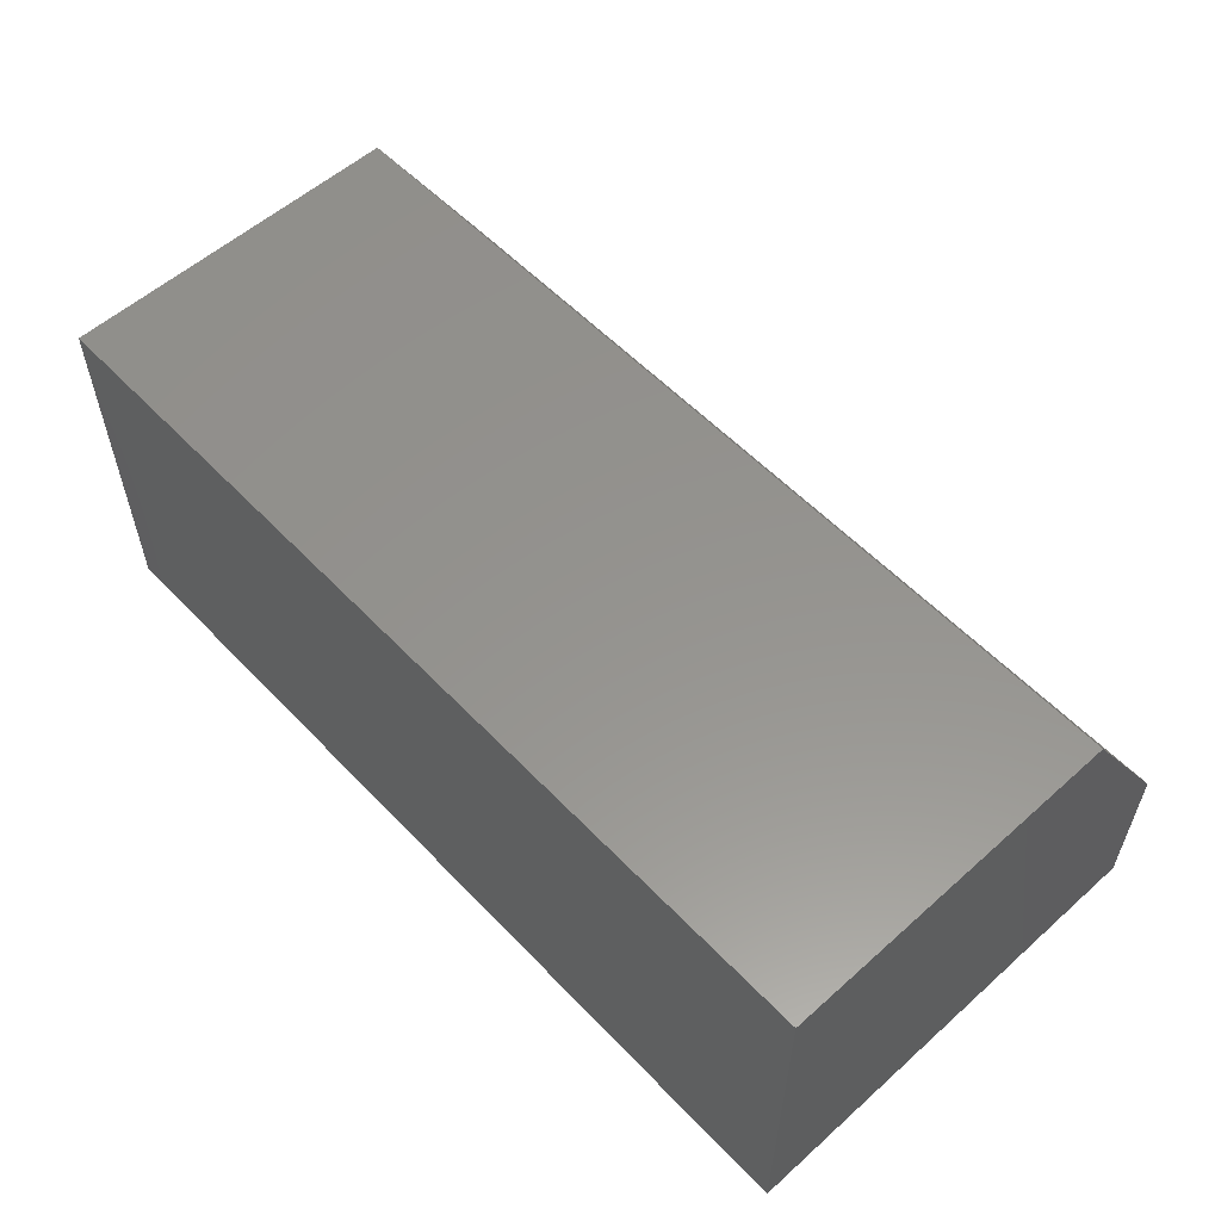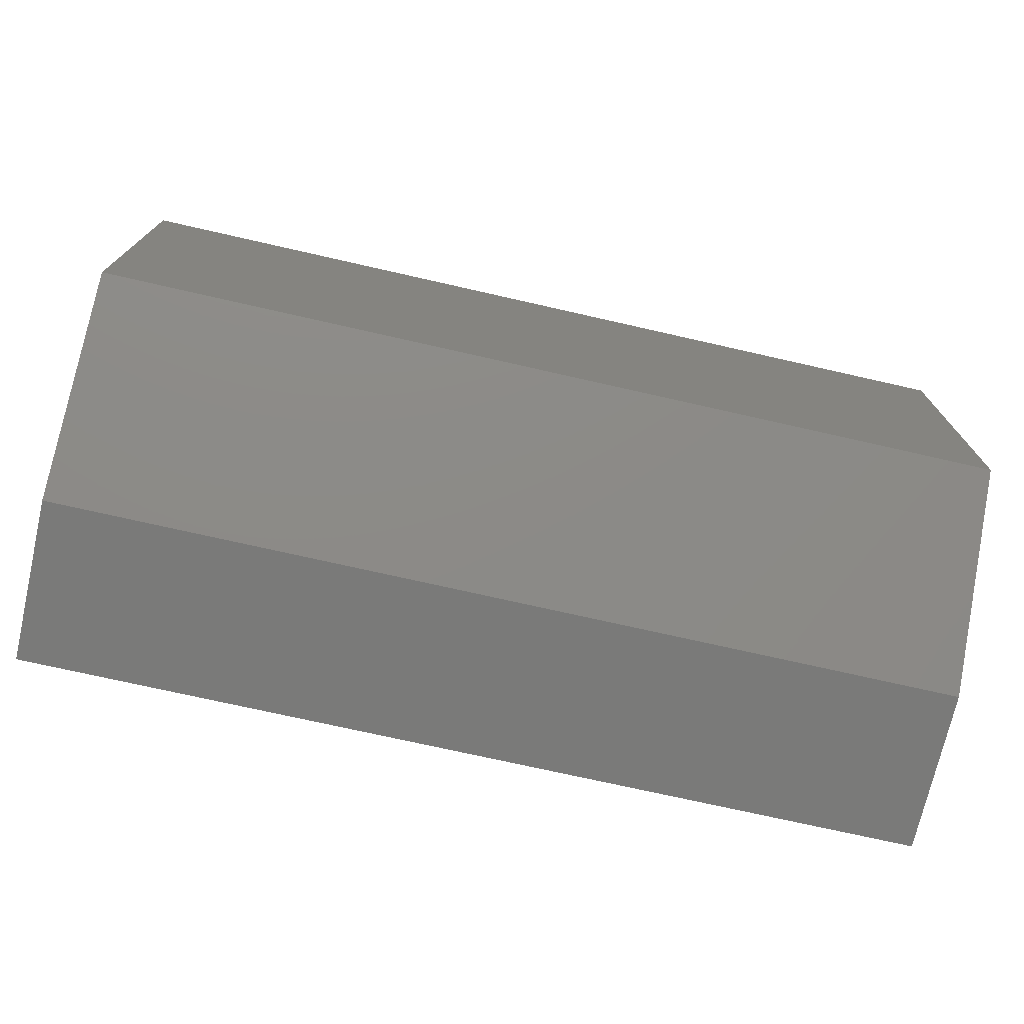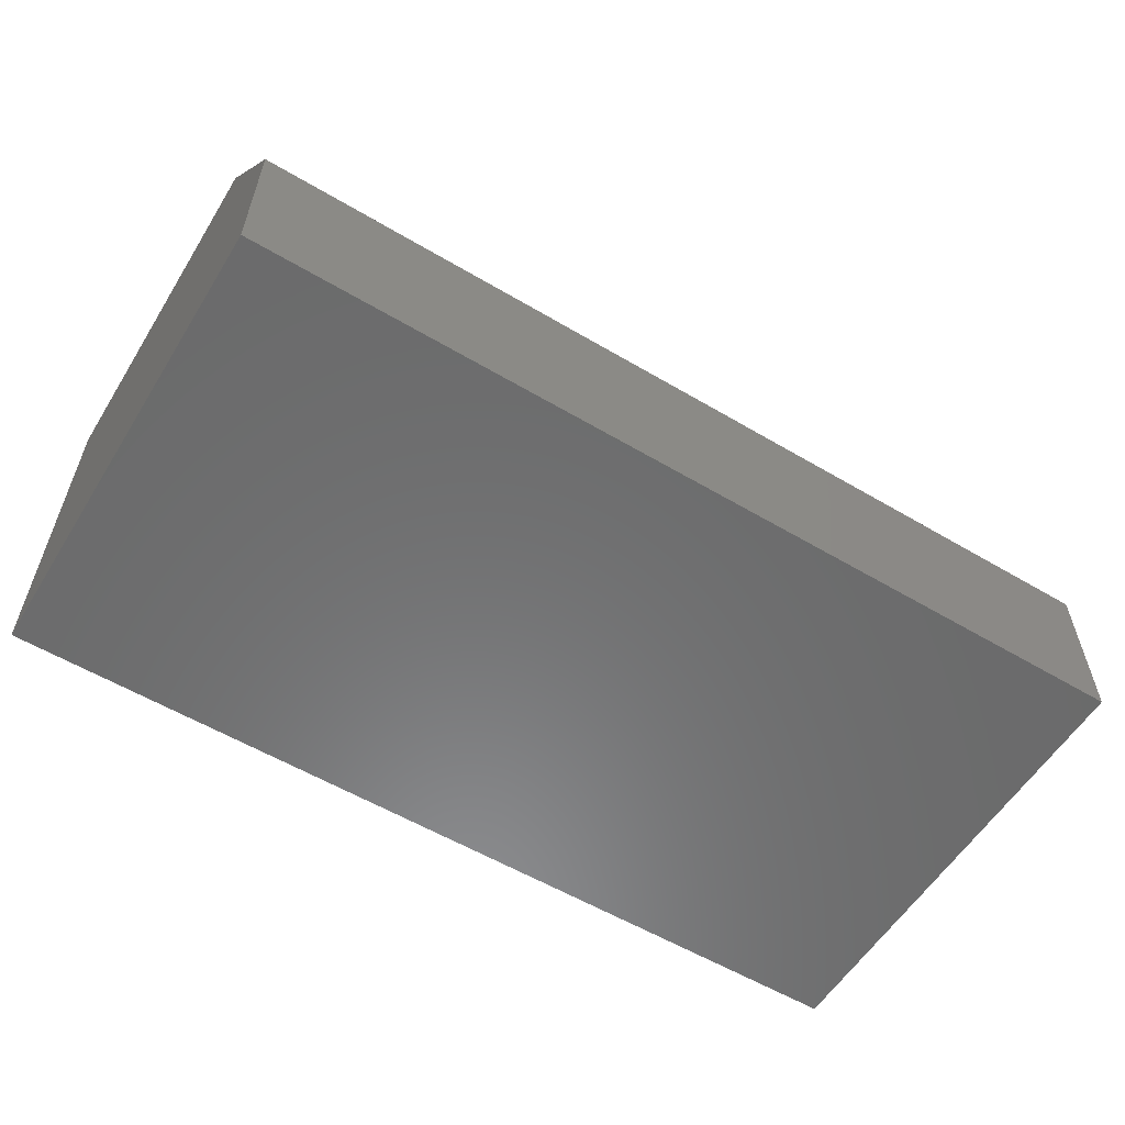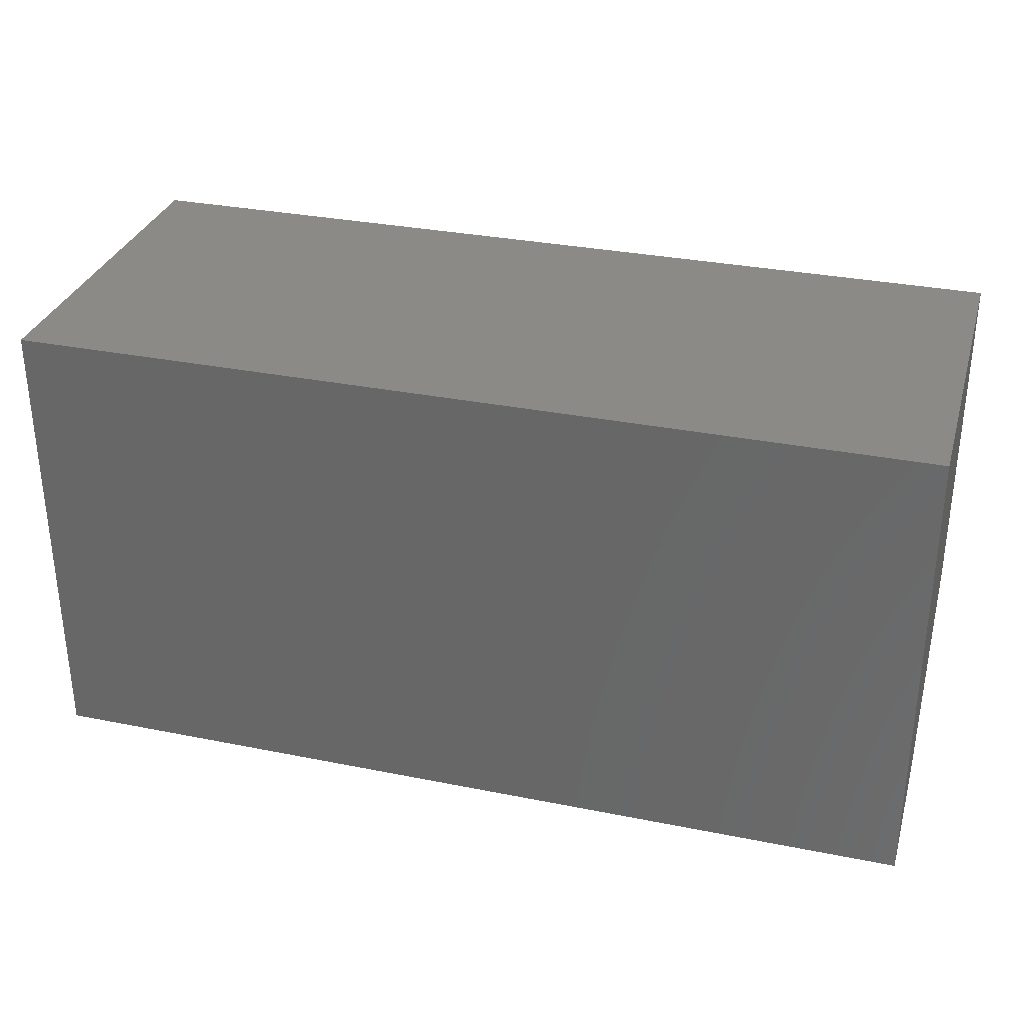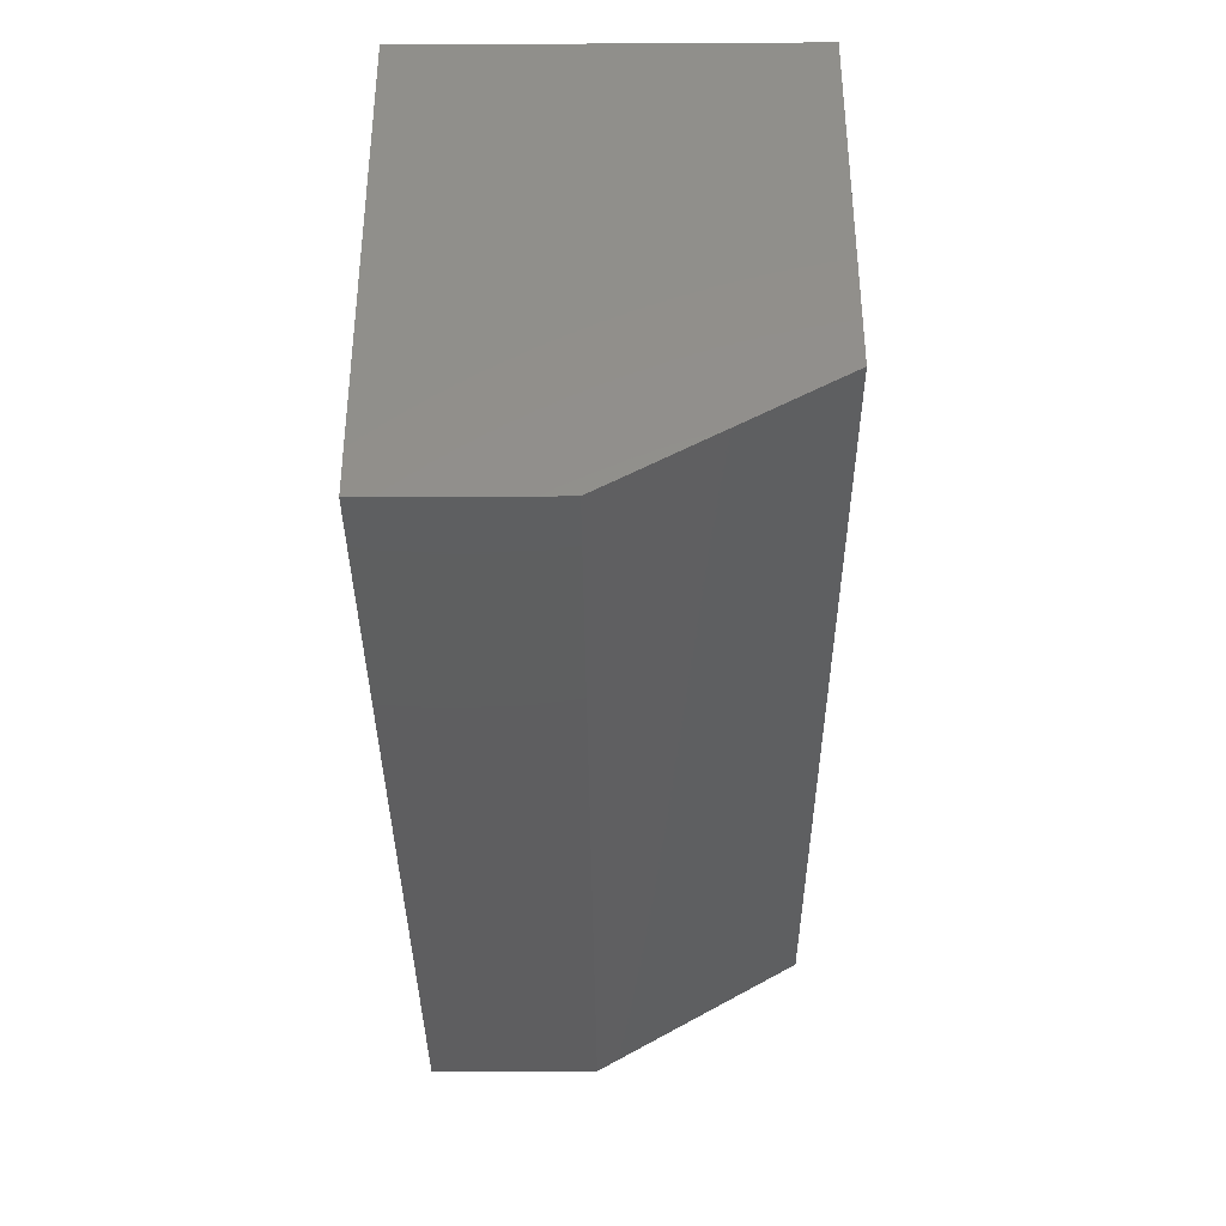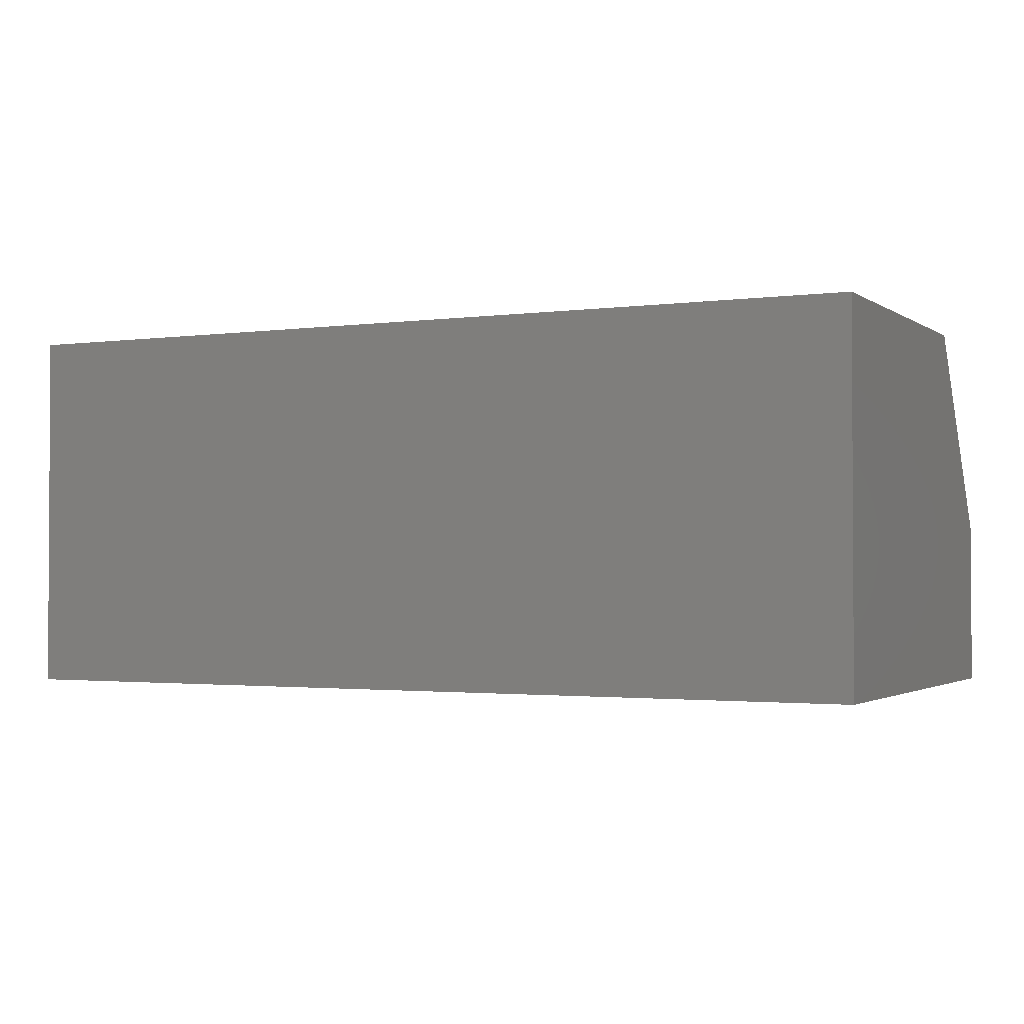
<metadata>
{"format":"stl","ext":"stl","renderer":"f3d","projection":"perspective","resolution":1024,"background":"white","views":[{"elev":56.7,"azim":-132.9,"up":"+Z"},{"elev":-73.2,"azim":-12.8,"up":"+Y"},{"elev":-57.4,"azim":-31.6,"up":"+Z"},{"elev":31.8,"azim":-164.2,"up":"+Y"},{"elev":-36.3,"azim":-89.6,"up":"+Y"},{"elev":-1.8,"azim":-153.8,"up":"+Z"}]}
</metadata>
<code>
# stl→obj: 10 verts, 16 faces
v -0.75 -0.1875 0.3047
v 0.75 -0.1875 0.3047
v -0.75 0.3909 0.3047
v 0.75 0.3909 0.3047
v -0.75 0.3909 -0.3047
v -0.75 -0.3828 -0.3047
v -0.75 -0.3828 -0.03125
v 0.75 0.3909 -0.3047
v 0.75 -0.3828 -0.3047
v 0.75 -0.3828 -0.03125
f 1 2 3
f 3 2 4
f 3 5 1
f 1 5 6
f 1 6 7
f 8 4 9
f 9 4 2
f 9 2 10
f 7 6 10
f 10 6 9
f 2 1 10
f 10 1 7
f 6 5 9
f 9 5 8
f 4 8 3
f 3 8 5

</code>
